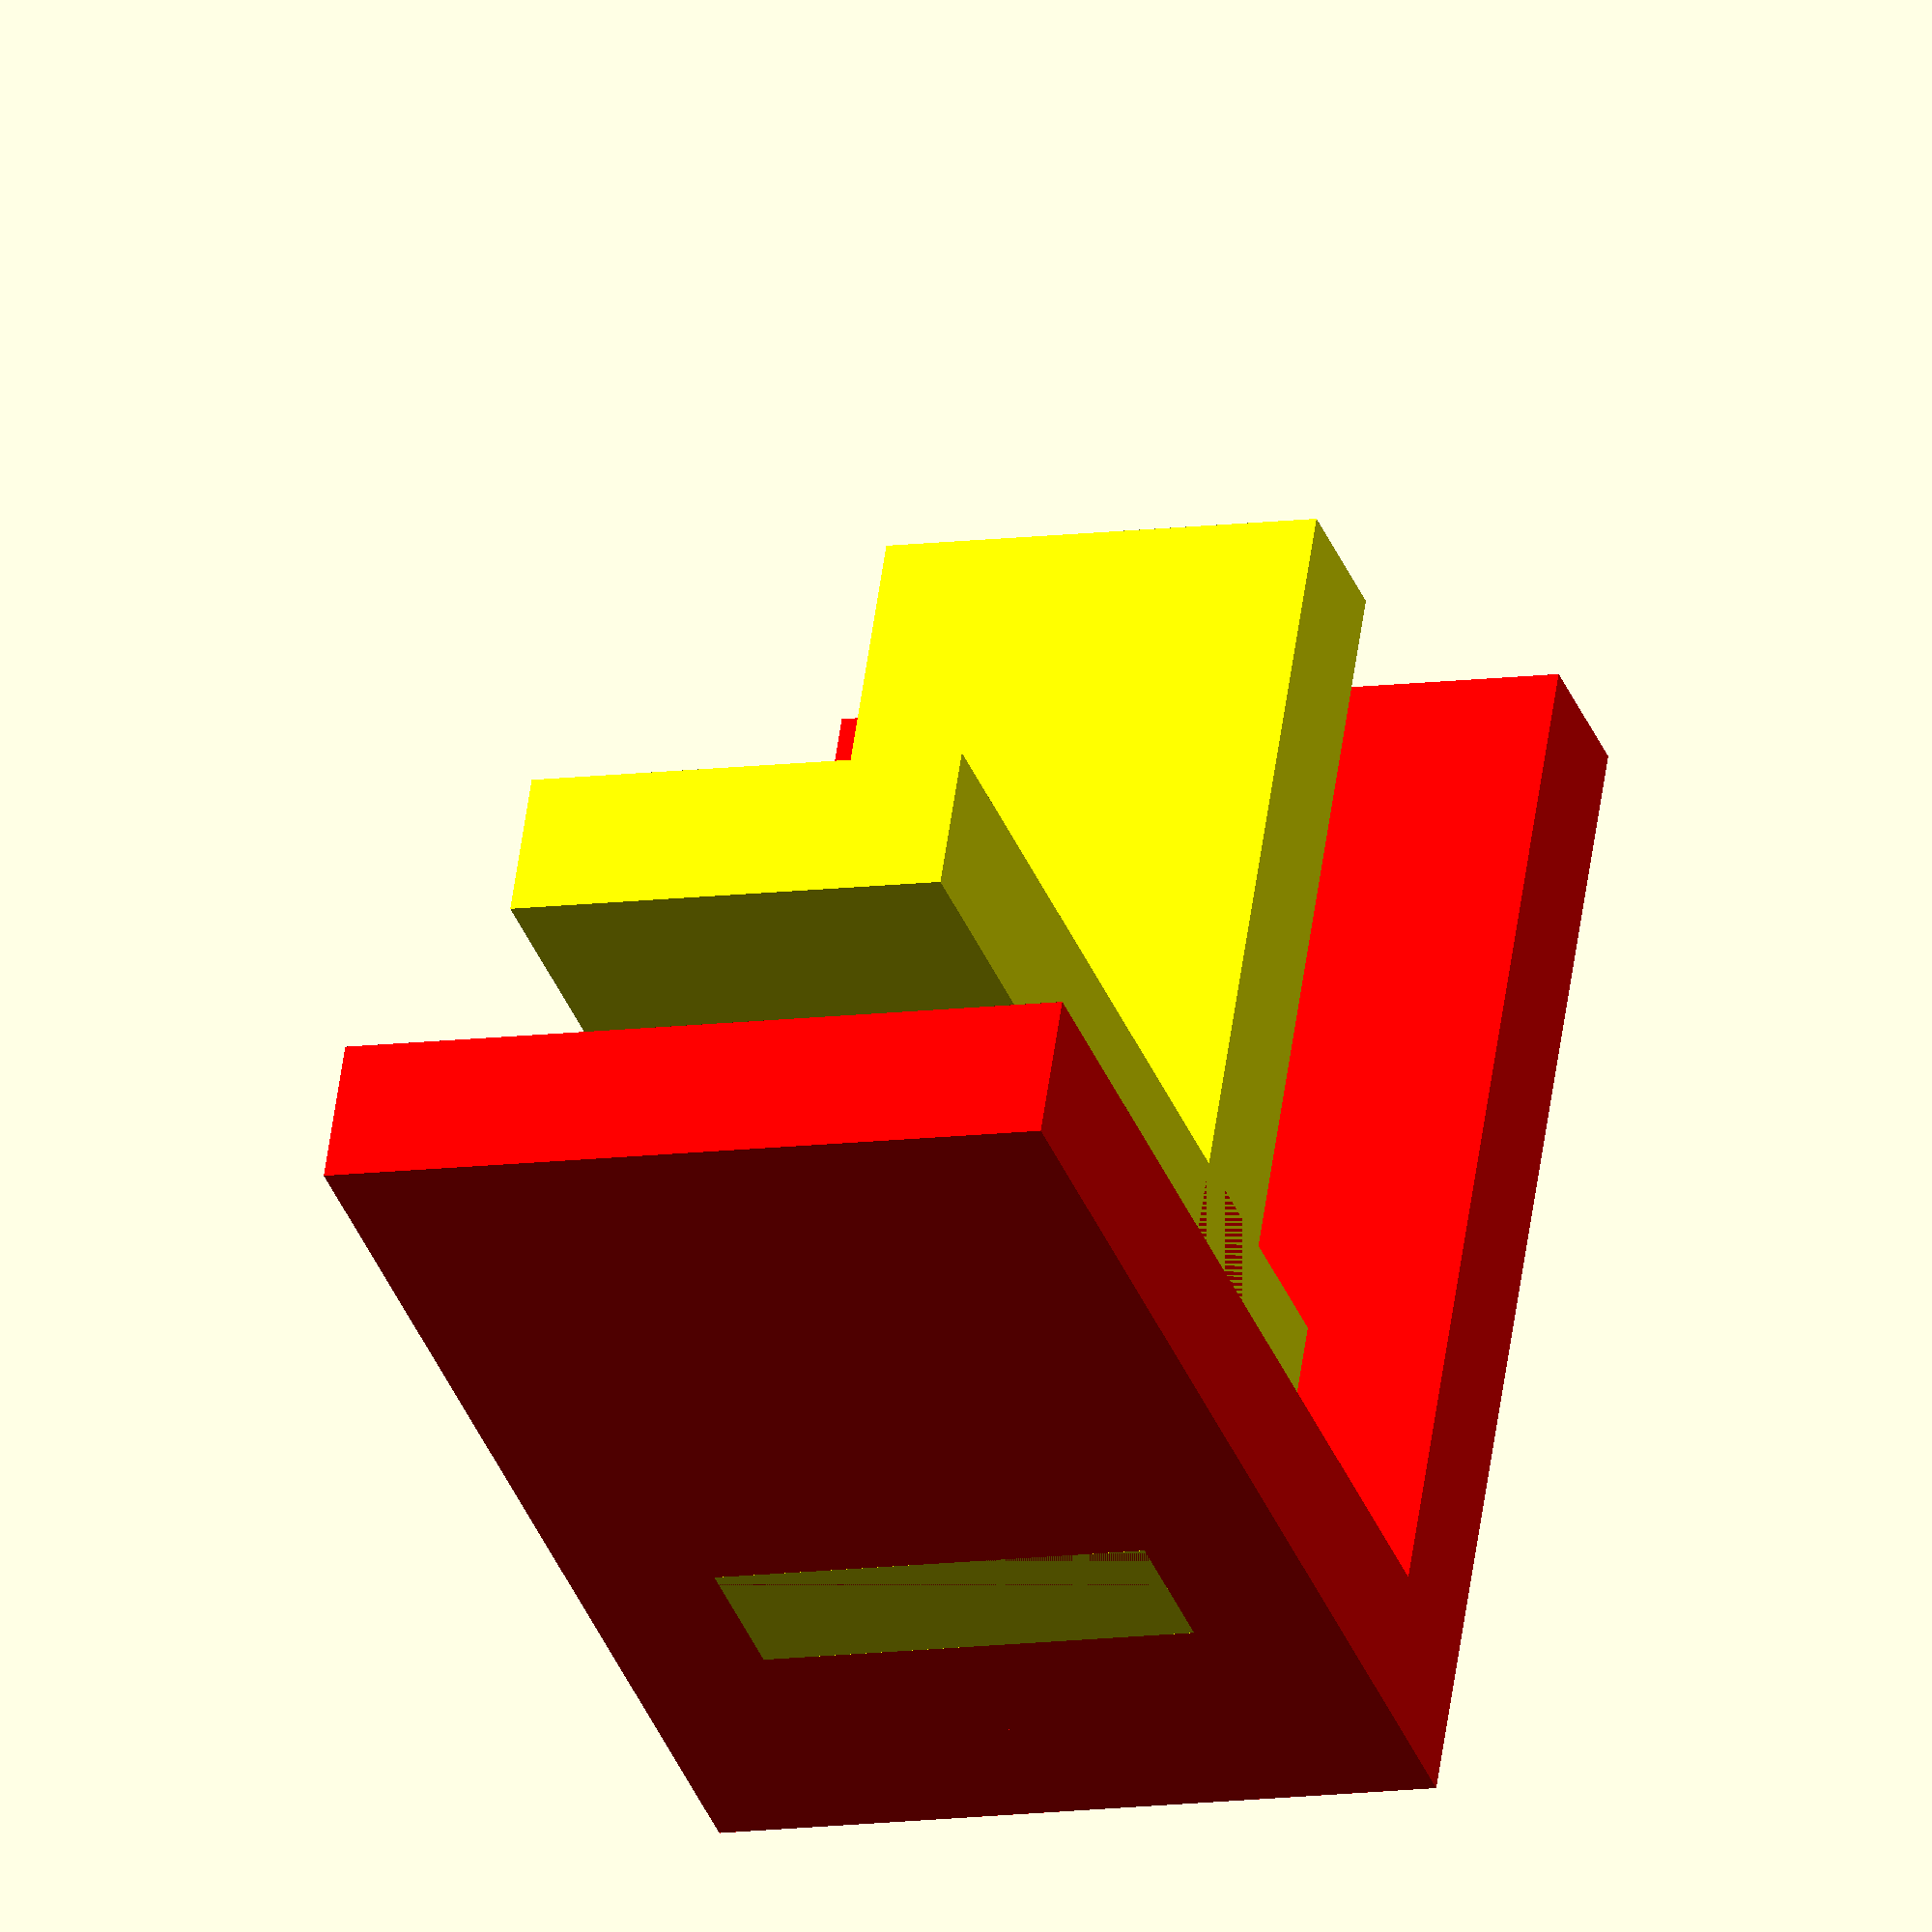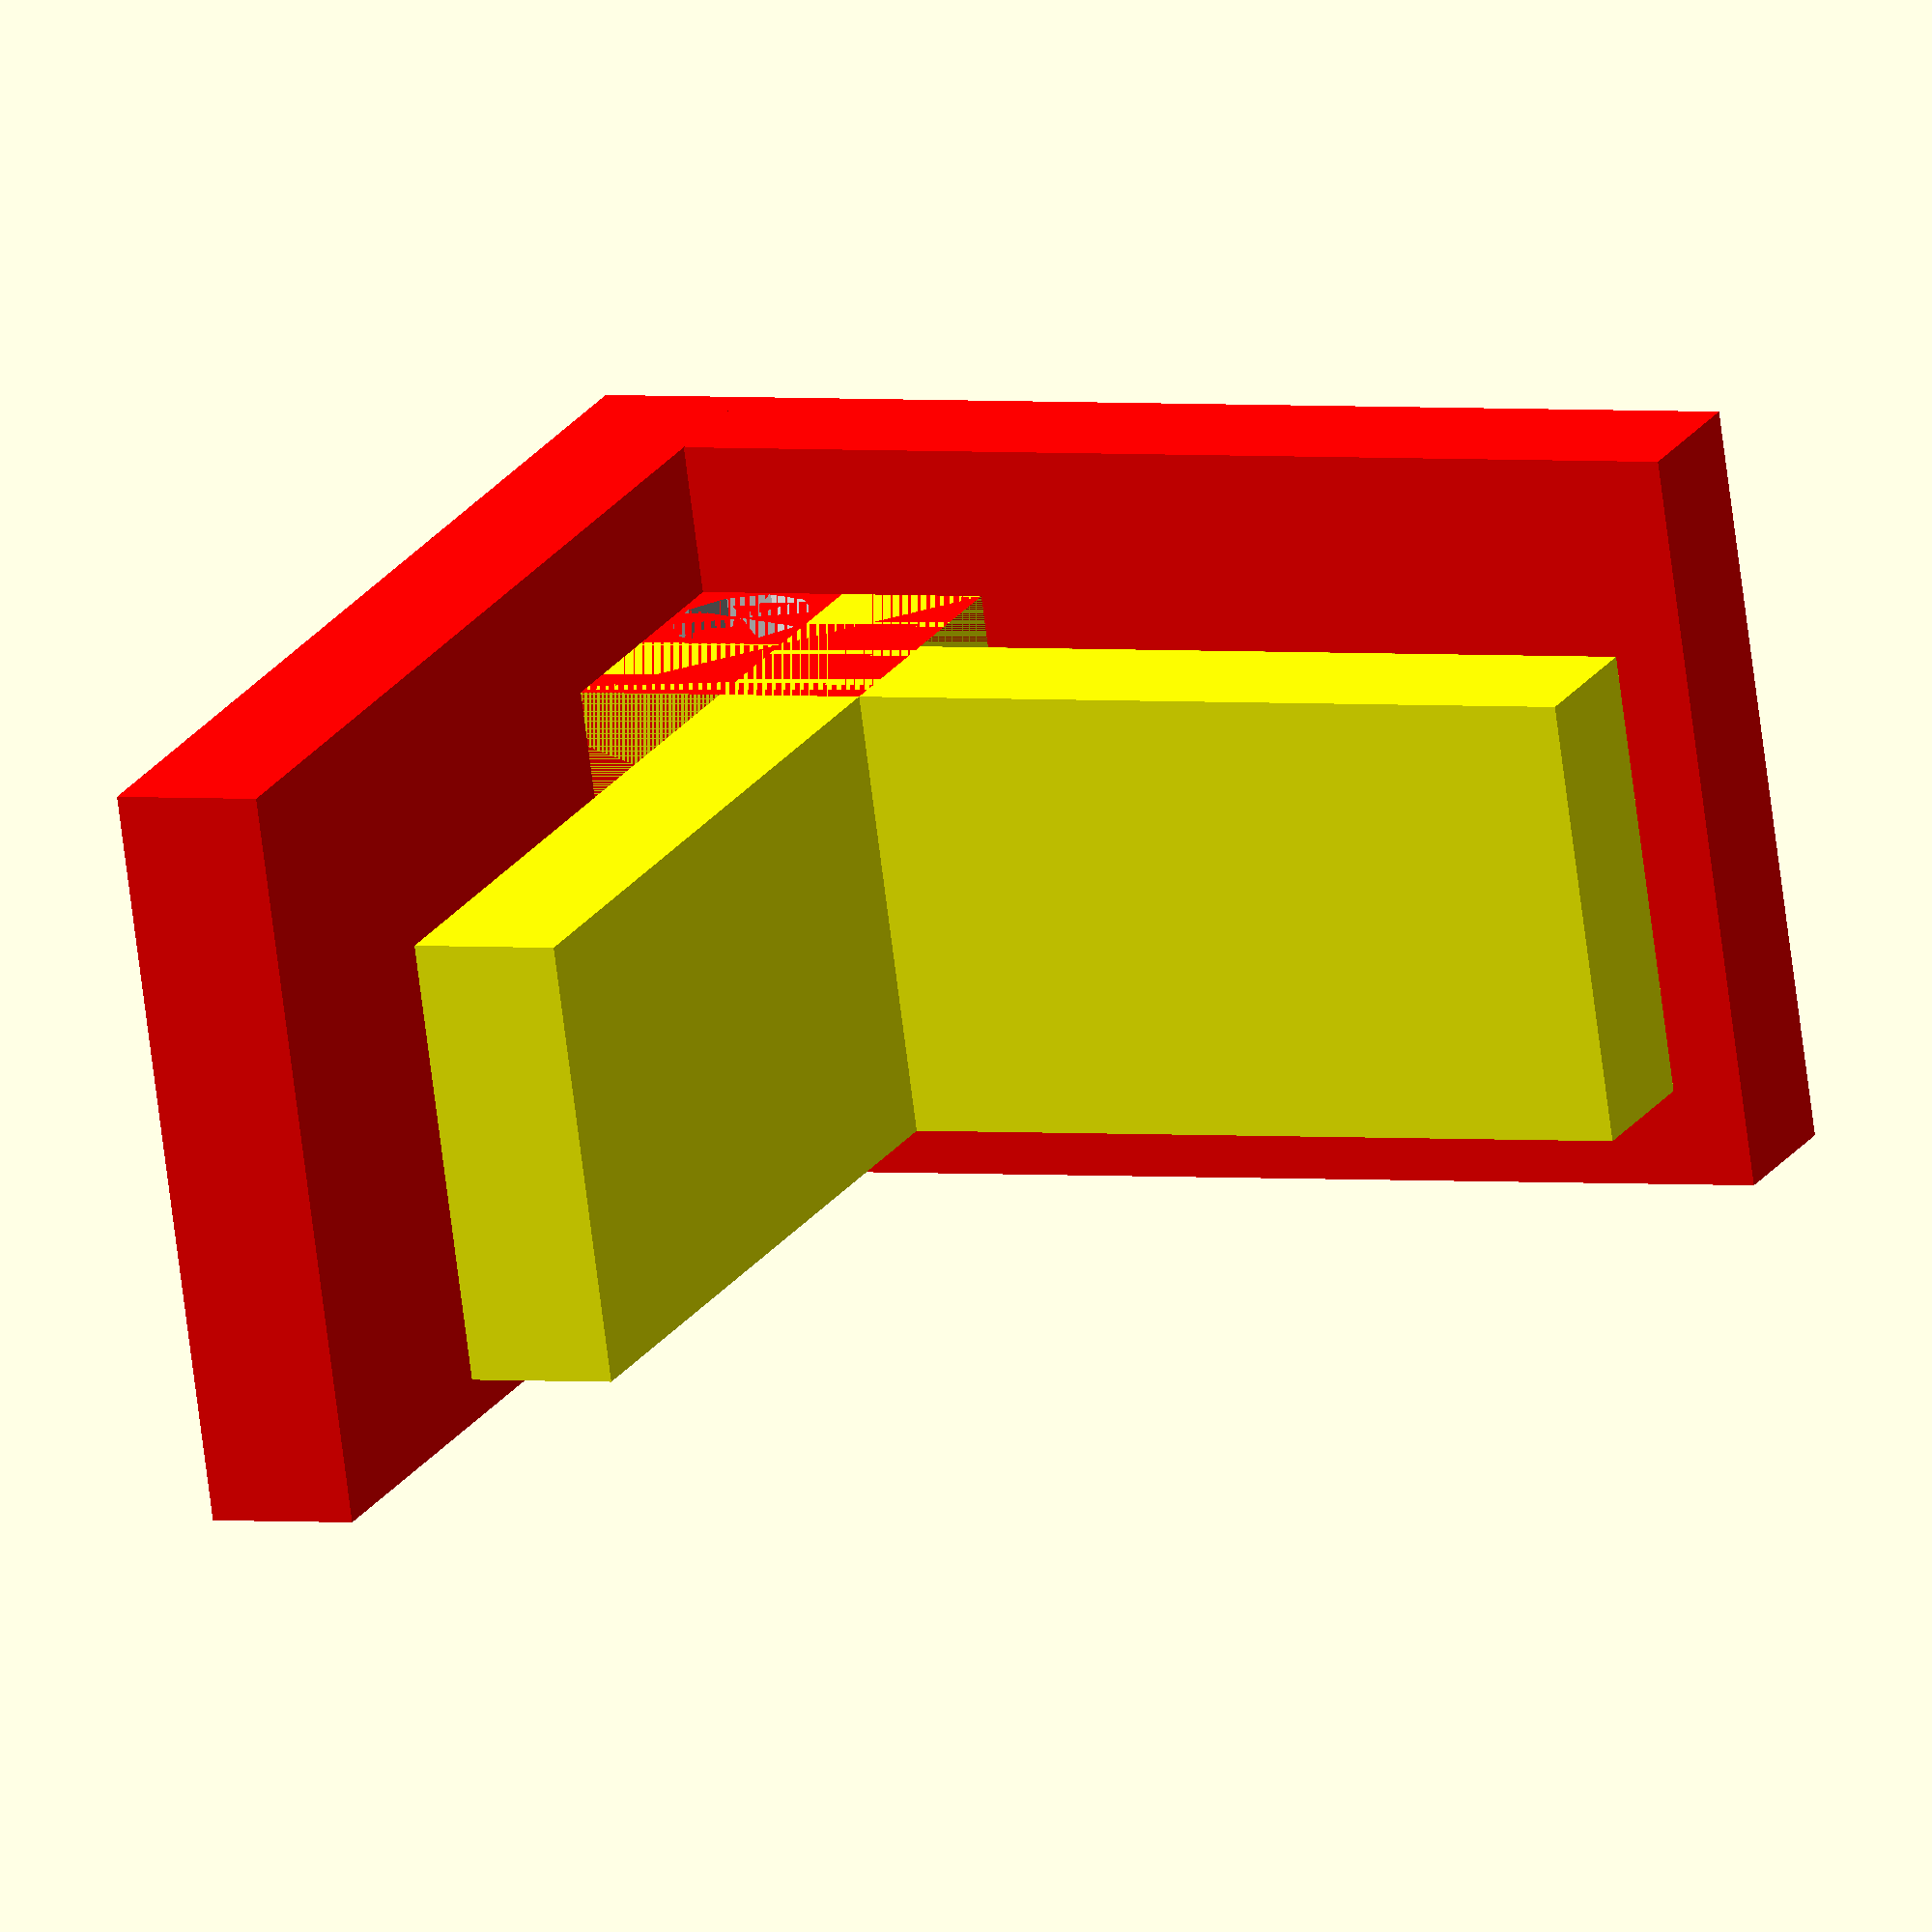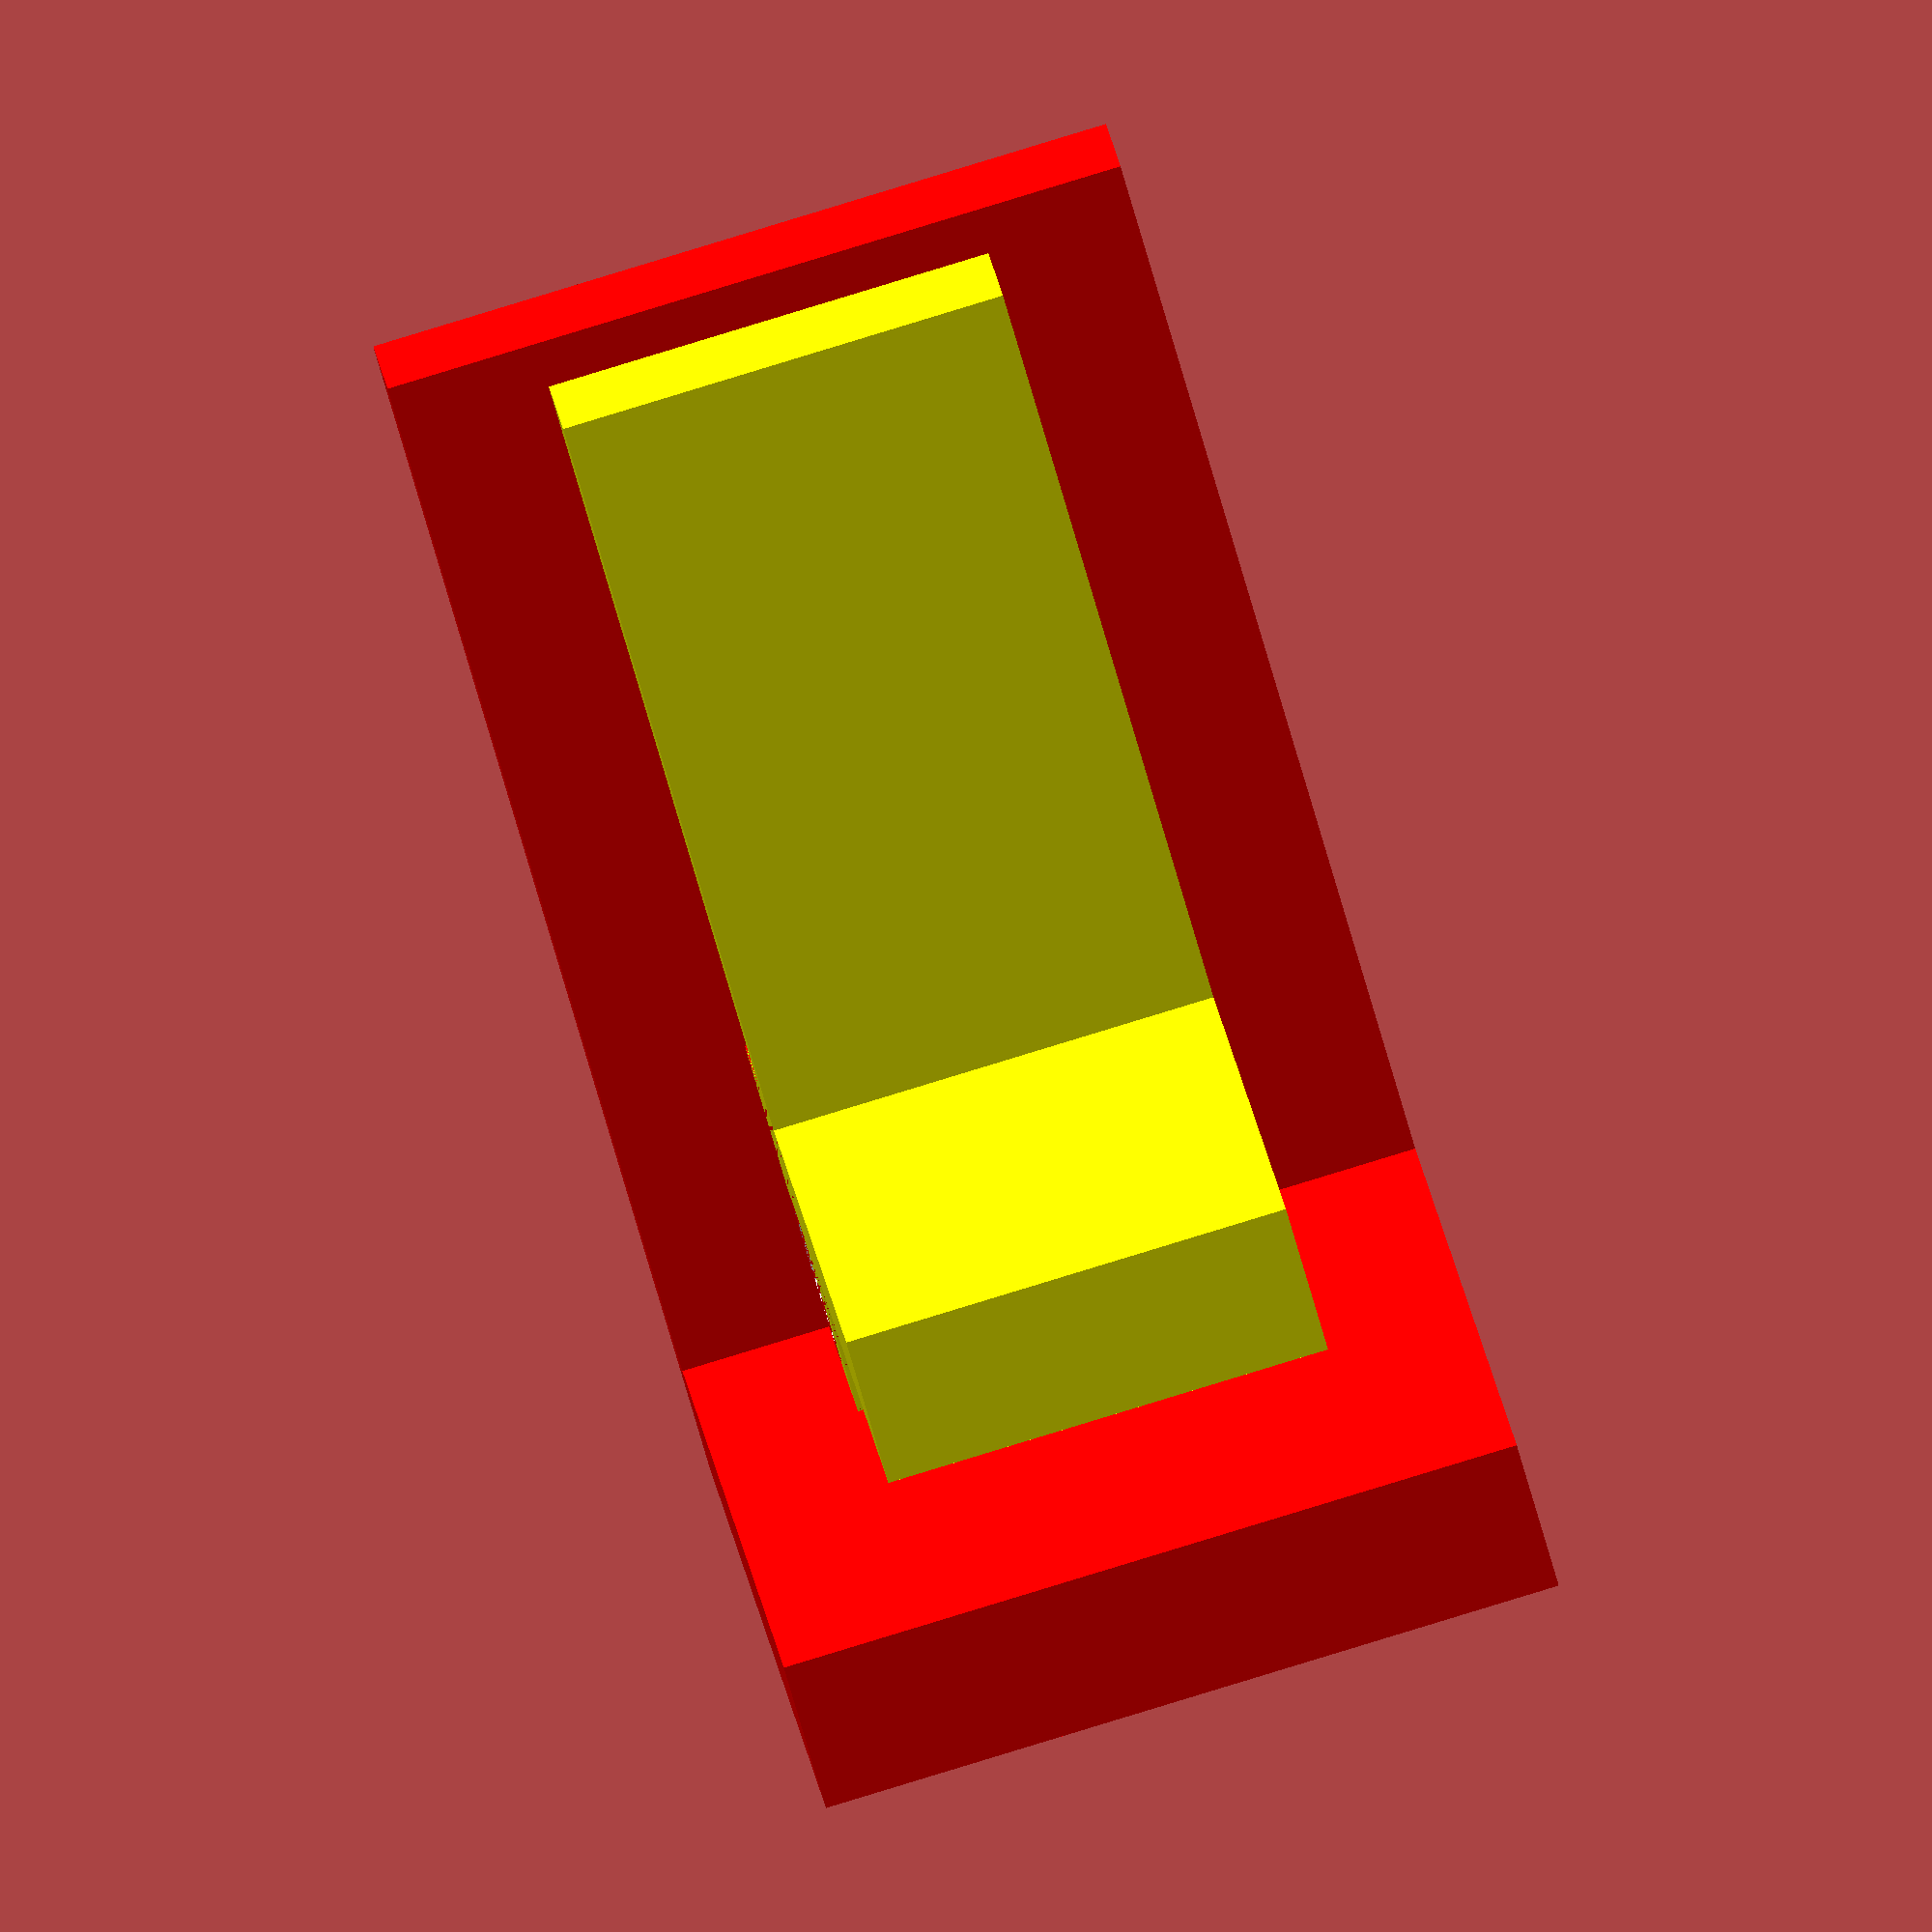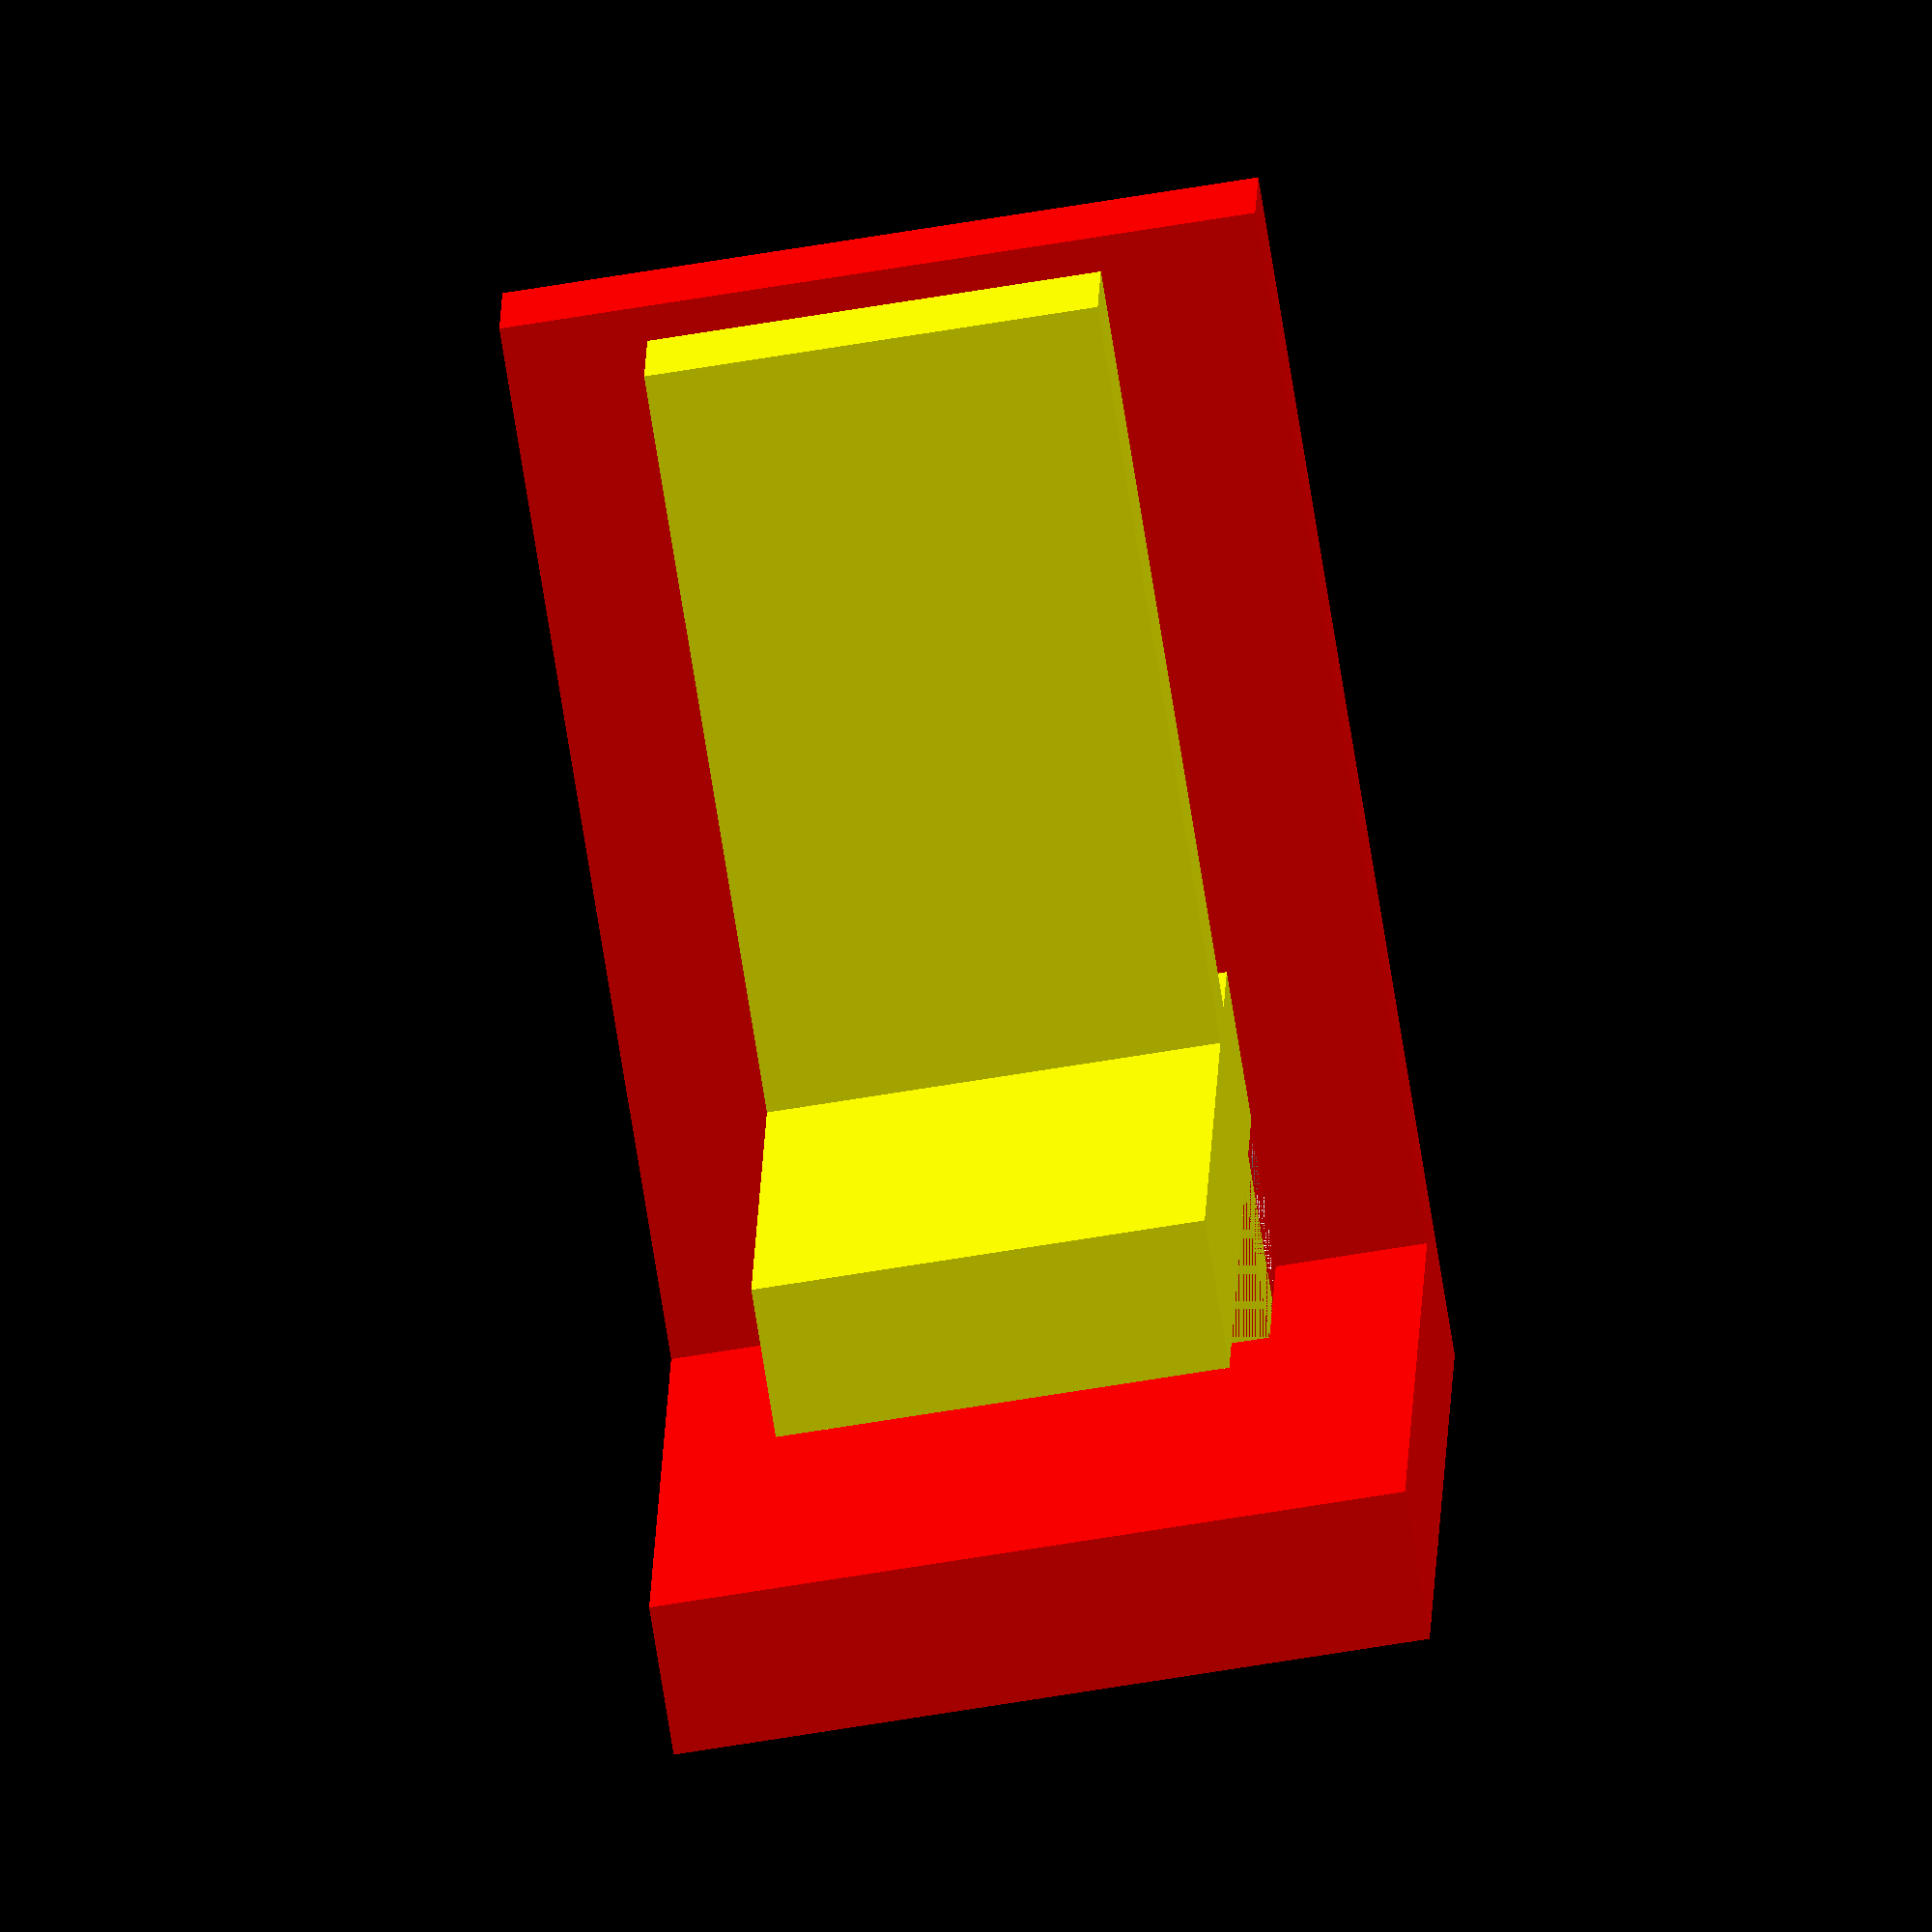
<openscad>
/**
 * corner-bracket.scad is part of Paper Laptop.
 * It describes a corner joint for the laptop's sides 
 * and bottom.working sides, bottom and top.
 *
 * @author R. S. Doiel, <rsdoiel@gmail.com>
 * copyright (c) 2016 all rights reserved
 * Released under a BSD 2-clause license
 */

// Guessing fiber board is about 1/4th inch thick, 
// i.e. 6.35mm

/*
 * Corner
 */
module corner (t) {
    a = t; 
    b = t*8.0;
    c = t*4.0;

    /* outside 1 */
    color([1,0,0]) cube([a,b,c+t]);
    
    /* outside 2 */
    color([1,0,0]) cube([b,a,c+t]);

    /* core */
    difference() {
        translate([t, t, t]) {
            color([1,0,0]) cube([t*2,t*2,c-t]);
        }
        translate([t*1.5, t*1.5, t]) {
            /* hole for bolt */
            color([1,1,1]) cylinder(c-t, 3, 3, false);
        }
    }

    /* inside 1 */
    translate([t*2, 0, t]) {
        color([1,1,0]) cube([a,b,c-t]);
    }

    /* inside 2 */
    translate([0, t*2, t]) {
        color([1,1,0]) cube([b,a,c-t]);
    }
    
}

// 1/4th inch ~= 6.35mm
corner(6.35);
</openscad>
<views>
elev=189.6 azim=156.5 roll=69.4 proj=o view=solid
elev=252.2 azim=293.7 roll=172.8 proj=o view=wireframe
elev=272.1 azim=341.0 roll=253.1 proj=o view=solid
elev=69.4 azim=82.7 roll=99.3 proj=o view=wireframe
</views>
